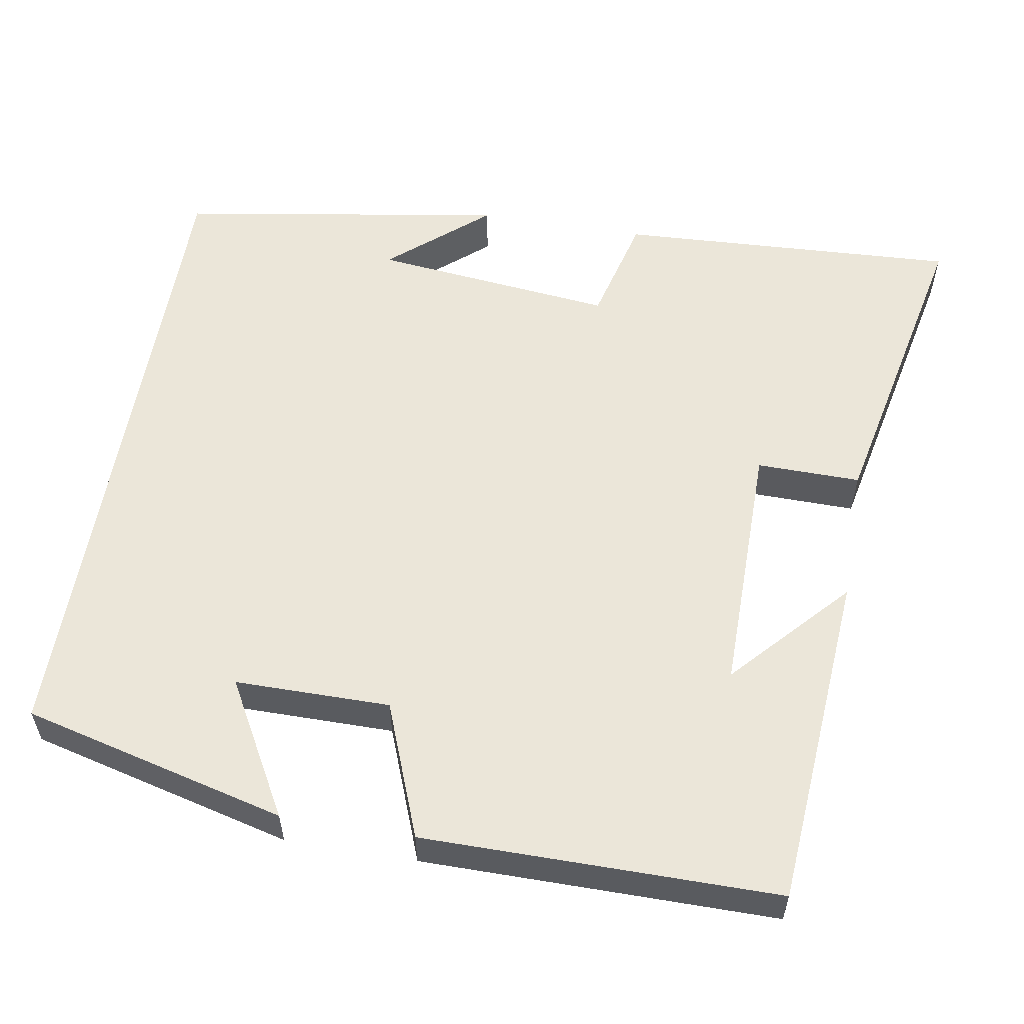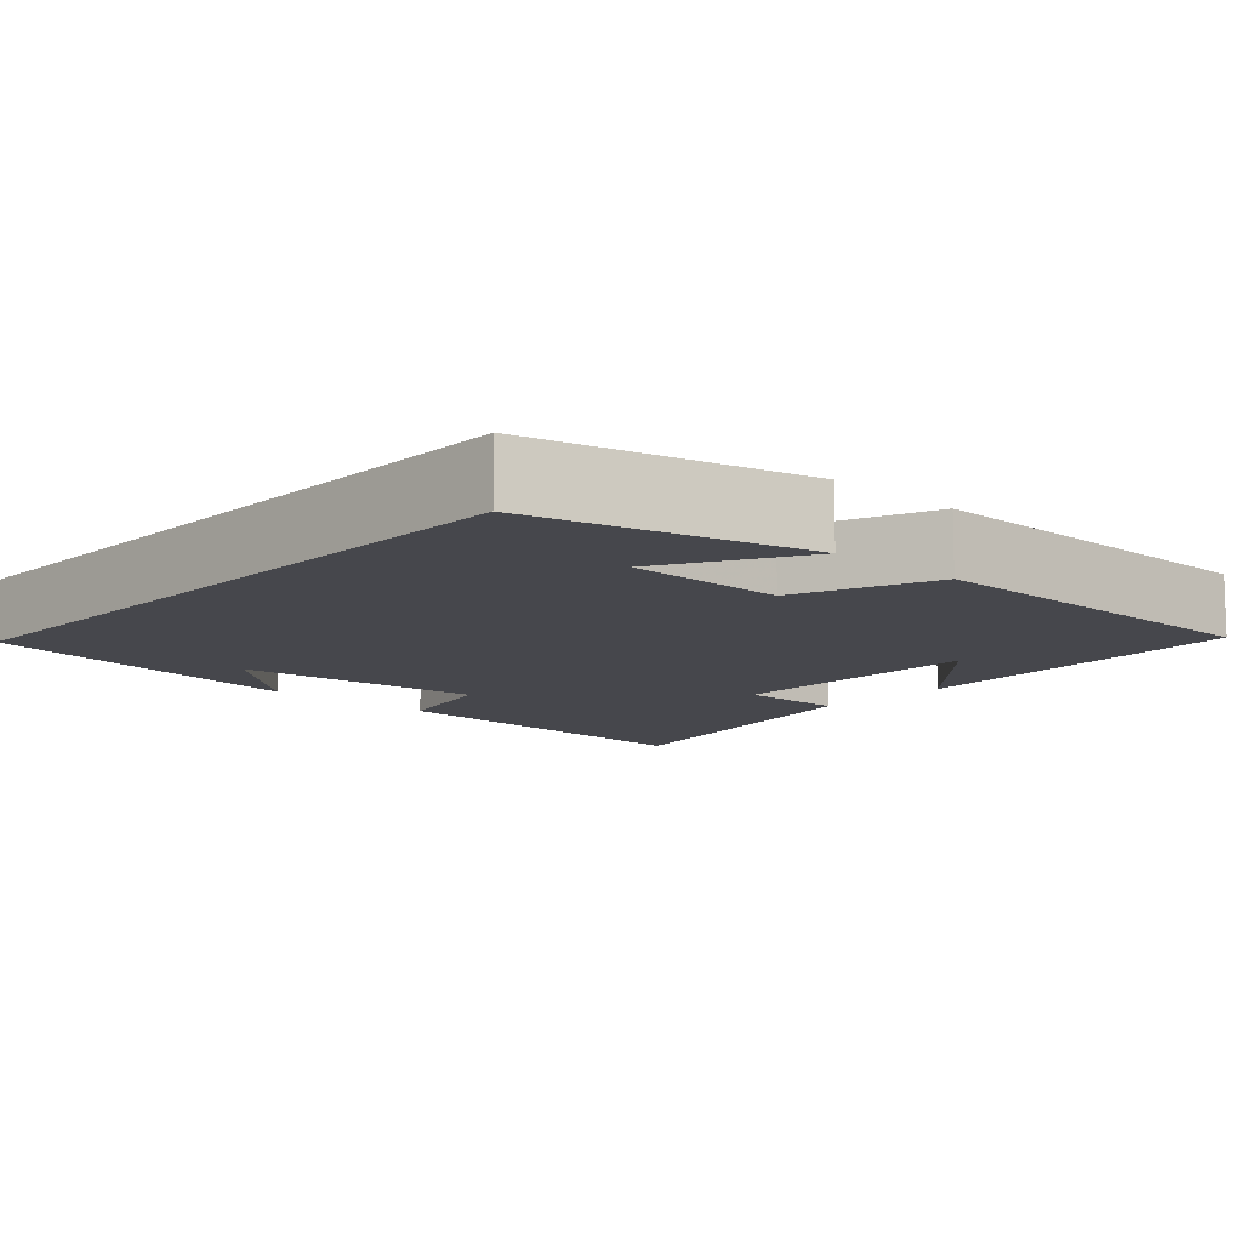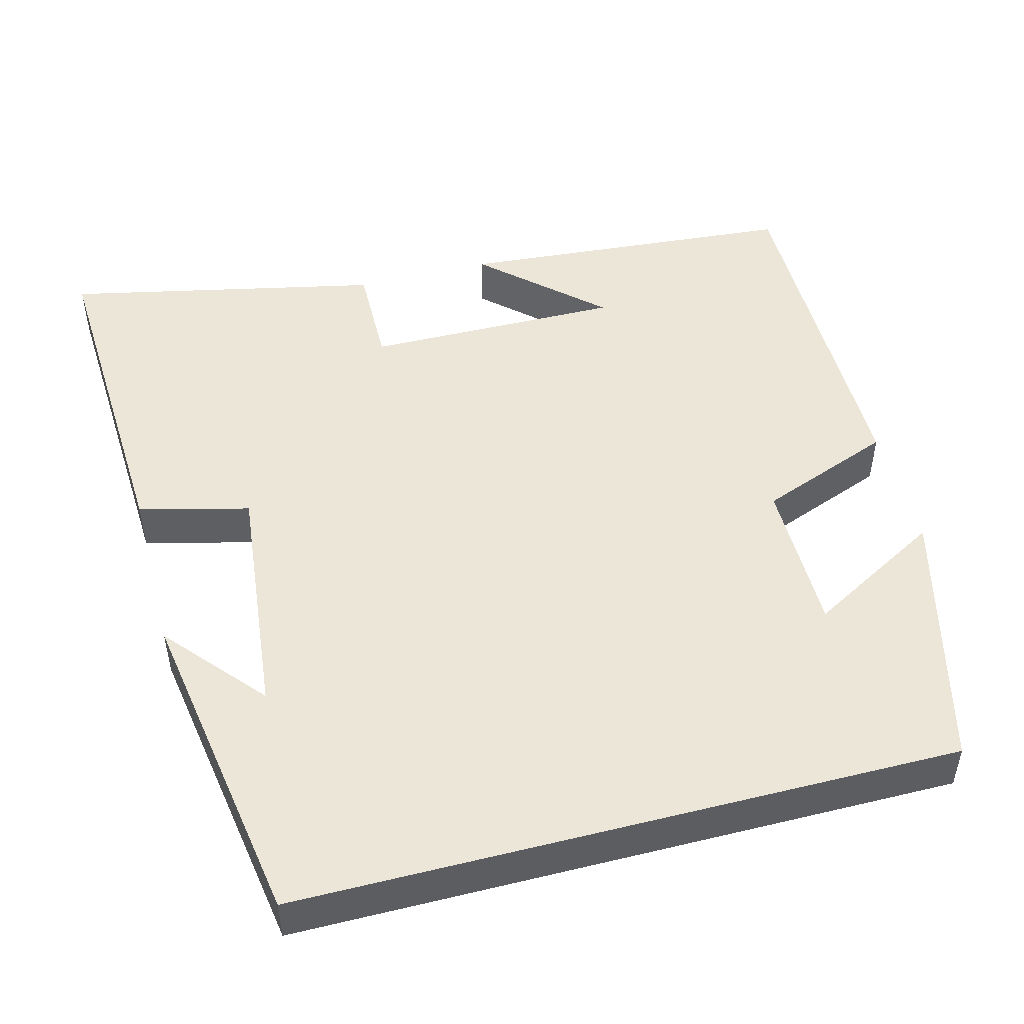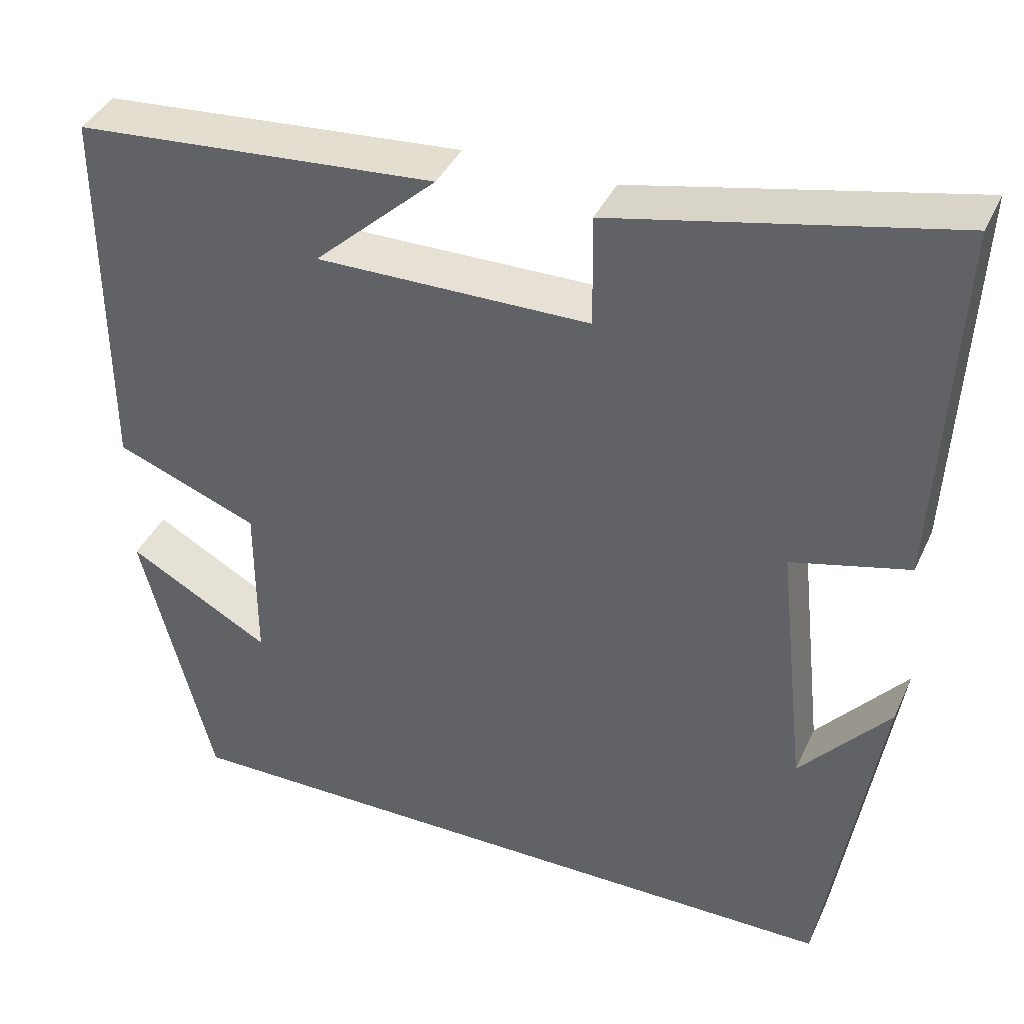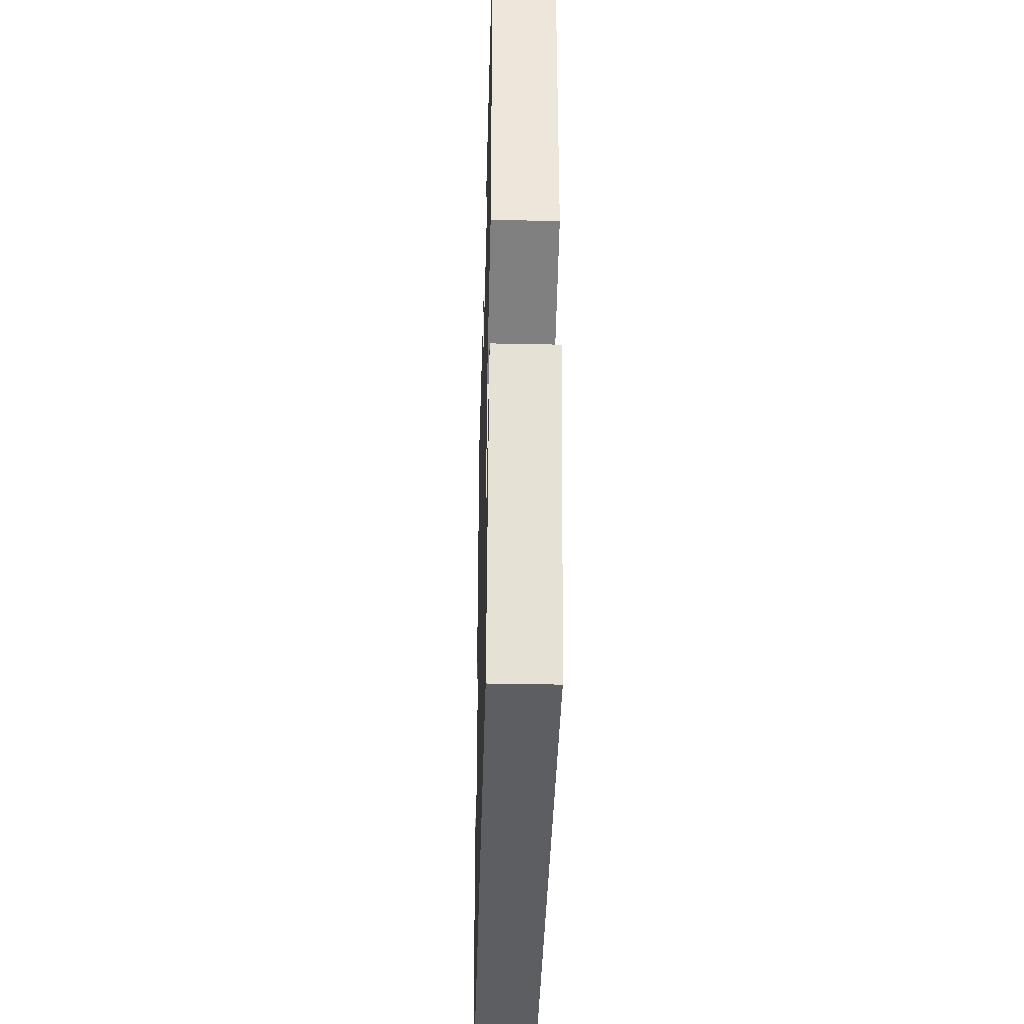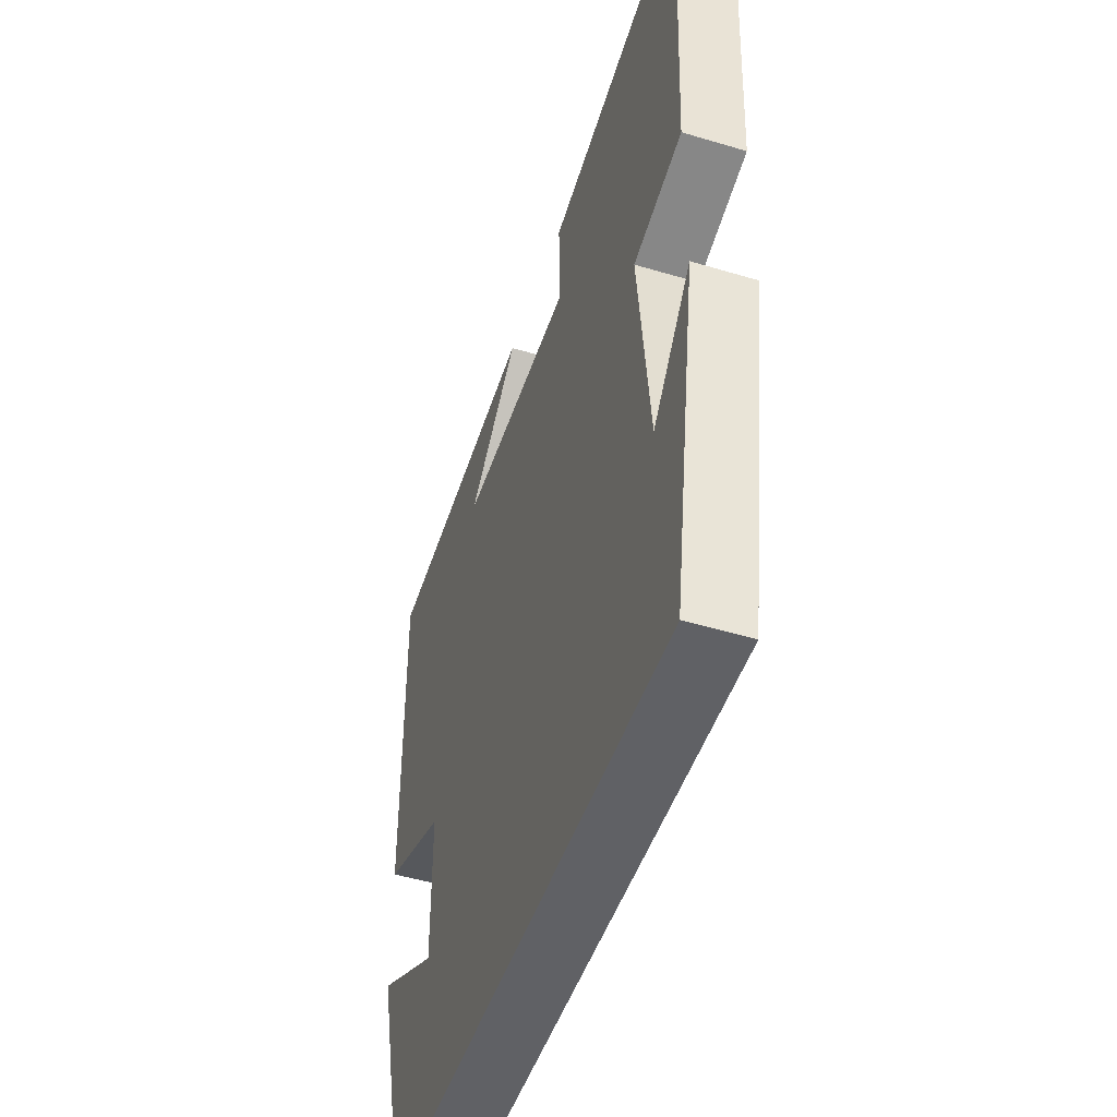
<metadata>
{"format":"obj","ext":"obj","renderer":"f3d","projection":"perspective","resolution":1024,"background":"white","views":[{"elev":56.5,"azim":-80.4,"up":"+Y"},{"elev":-10.9,"azim":-132.8,"up":"+Y"},{"elev":48.8,"azim":165.3,"up":"+Y"},{"elev":39.4,"azim":23.0,"up":"+Z"},{"elev":-38.9,"azim":-91.5,"up":"+Z"},{"elev":-48.6,"azim":71.5,"up":"+Z"}]}
</metadata>
<code>
v 0.432 0.07 -0.5
v -0.414 0.07 -0.5
v -0.5 0.07 -0.16
v -0.327 0.07 -0.257
v -0.327 0.07 -0.057
v -0.5 0.07 0.01
v -0.501 0.07 0.466
v -0.063 0.07 0.5
v -0.211 0.07 0.364
v 0.119 0.07 0.366
v 0.117 0.07 0.5
v 0.522 0.07 0.586
v 0.5 0.07 0.145
v 0.358 0.07 0.109
v 0.392 0.07 -0.203
v 0.5 0.07 -0.077
v 0.432 0 -0.5
v -0.414 0 -0.5
v -0.5 0 -0.16
v -0.327 0 -0.257
v -0.327 0 -0.057
v -0.5 0 0.01
v -0.501 0 0.466
v -0.063 0 0.5
v -0.211 0 0.364
v 0.119 0 0.366
v 0.117 0 0.5
v 0.522 0 0.586
v 0.5 0 0.145
v 0.358 0 0.109
v 0.392 0 -0.203
v 0.5 0 -0.077
f 15 16 1
f 11 12 13 14
f 10 11 14 15
f 9 10 15 1
f 7 8 9
f 5 6 7 9
f 4 5 9 1
f 2 3 4
f 1 2 4
f 17 32 31
f 30 29 28 27
f 31 30 27 26
f 17 31 26 25
f 25 24 23
f 25 23 22 21
f 17 25 21 20
f 20 19 18
f 20 18 17
f 1 17 18 2
f 2 18 19 3
f 3 19 20 4
f 4 20 21 5
f 5 21 22 6
f 6 22 23 7
f 7 23 24 8
f 8 24 25 9
f 9 25 26 10
f 10 26 27 11
f 11 27 28 12
f 12 28 29 13
f 13 29 30 14
f 14 30 31 15
f 15 31 32 16
f 16 32 17 1

</code>
